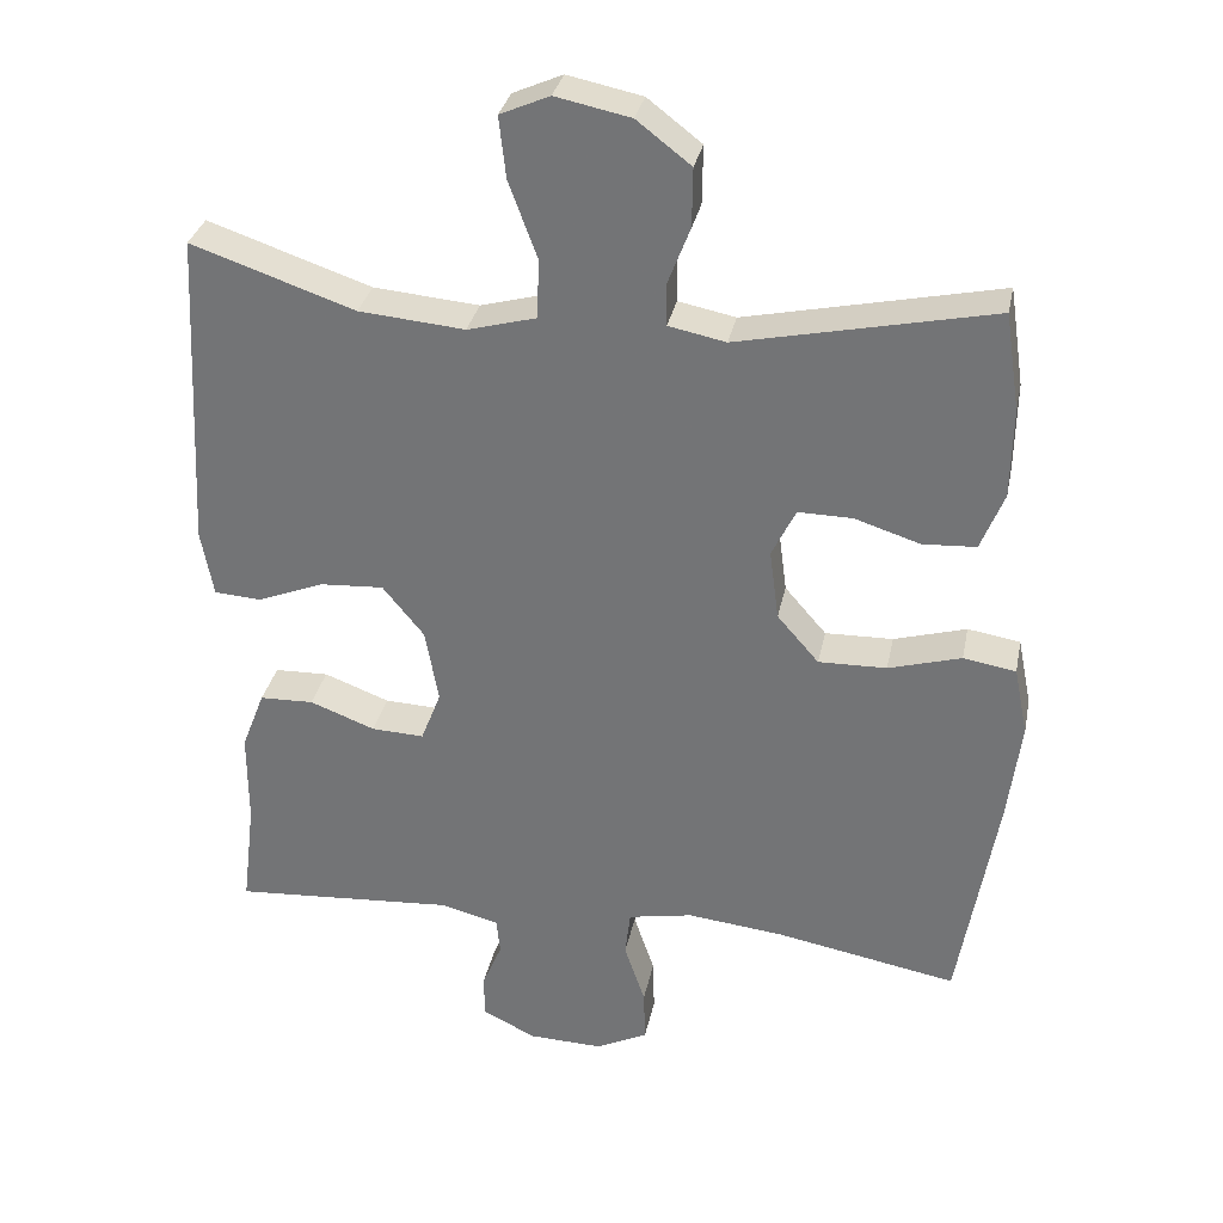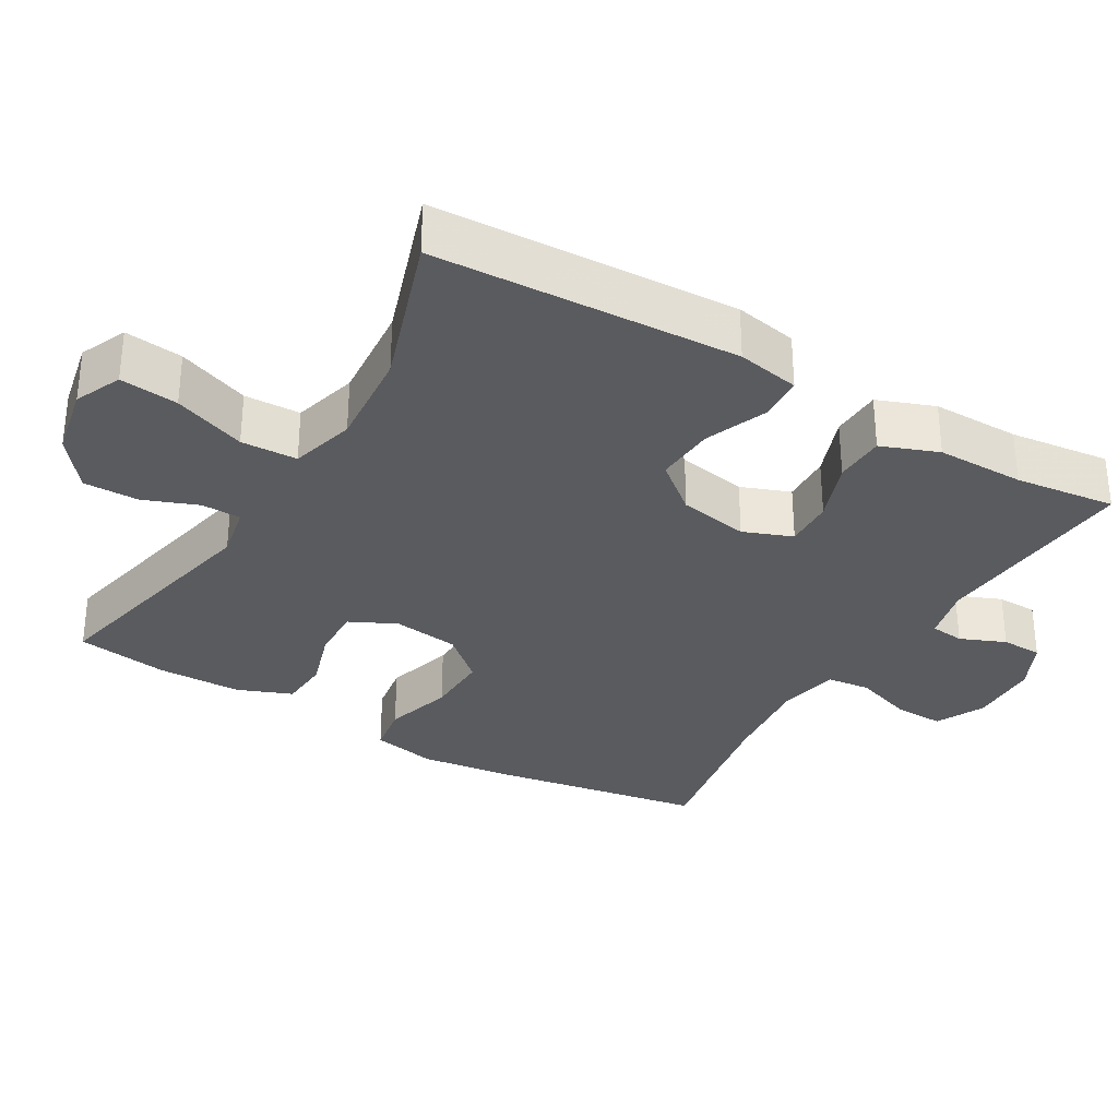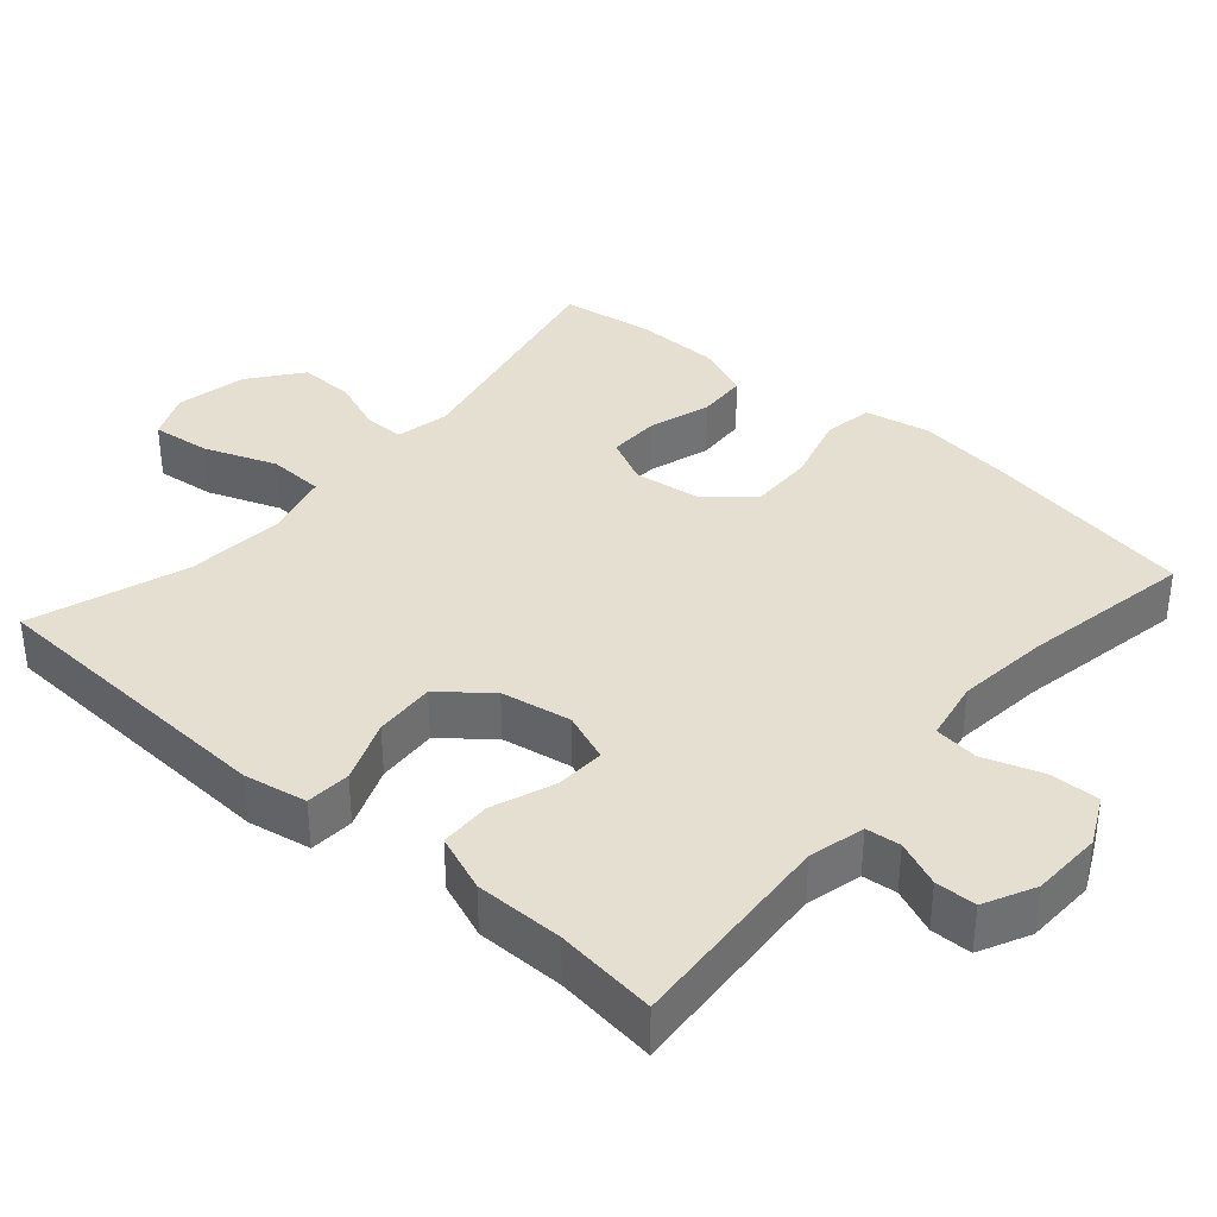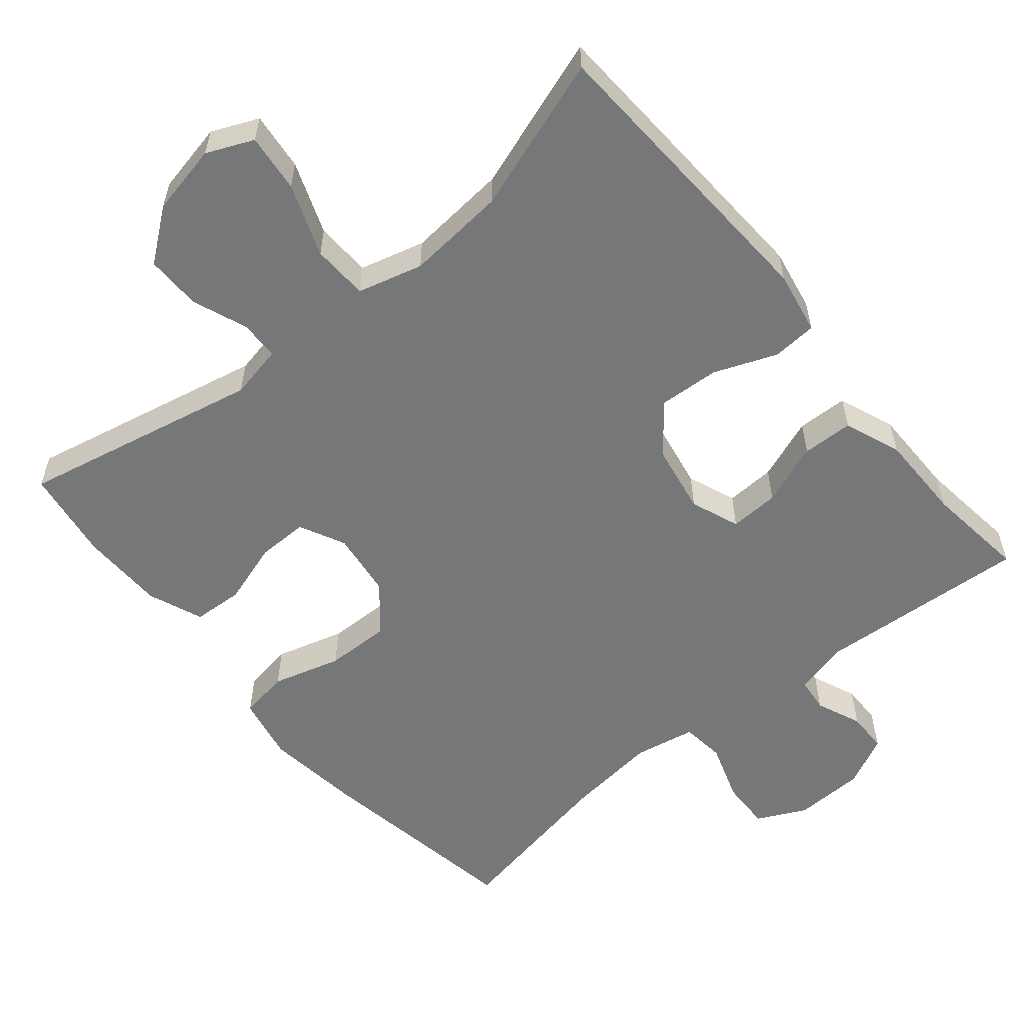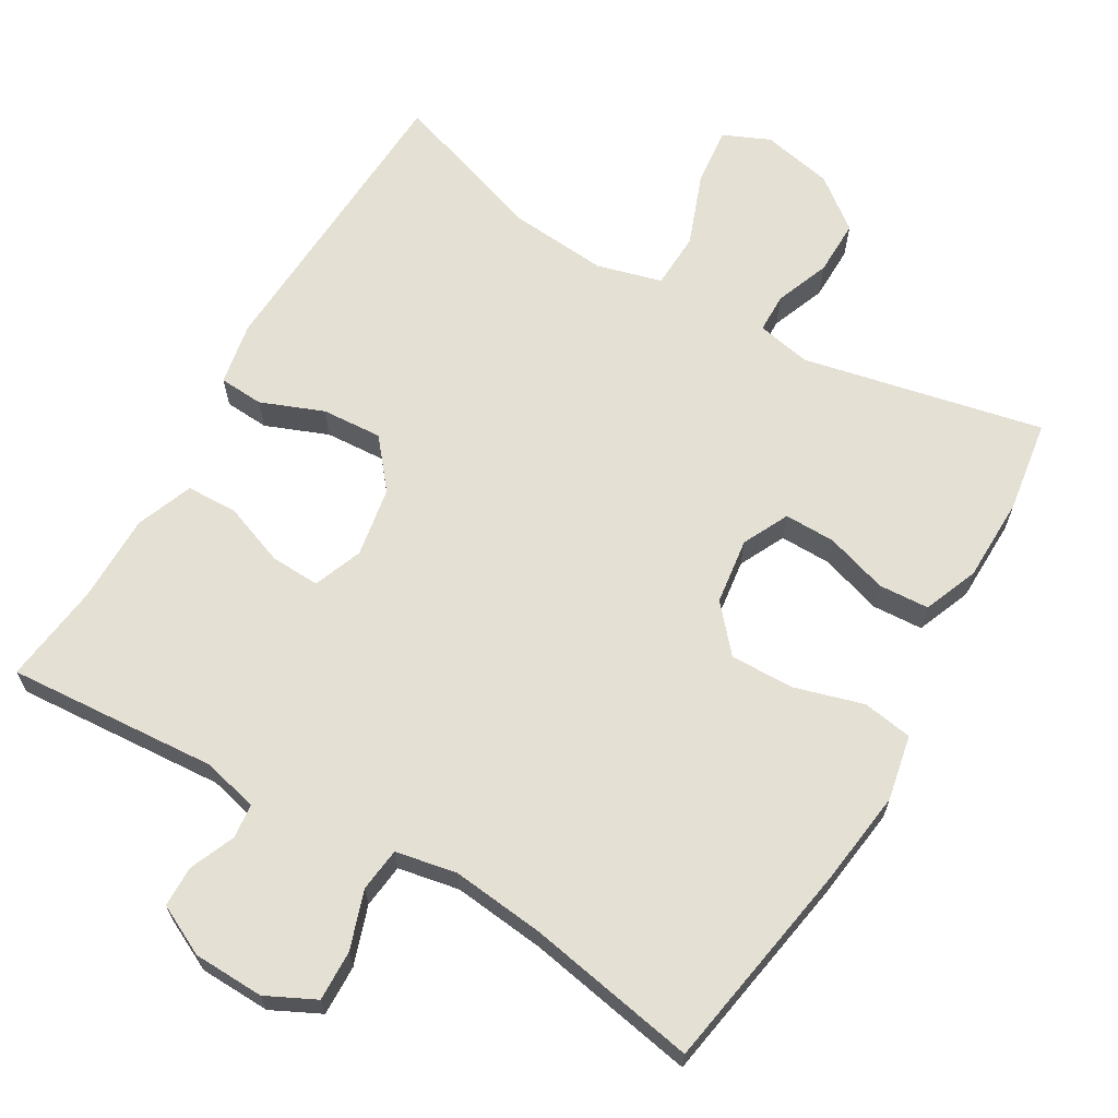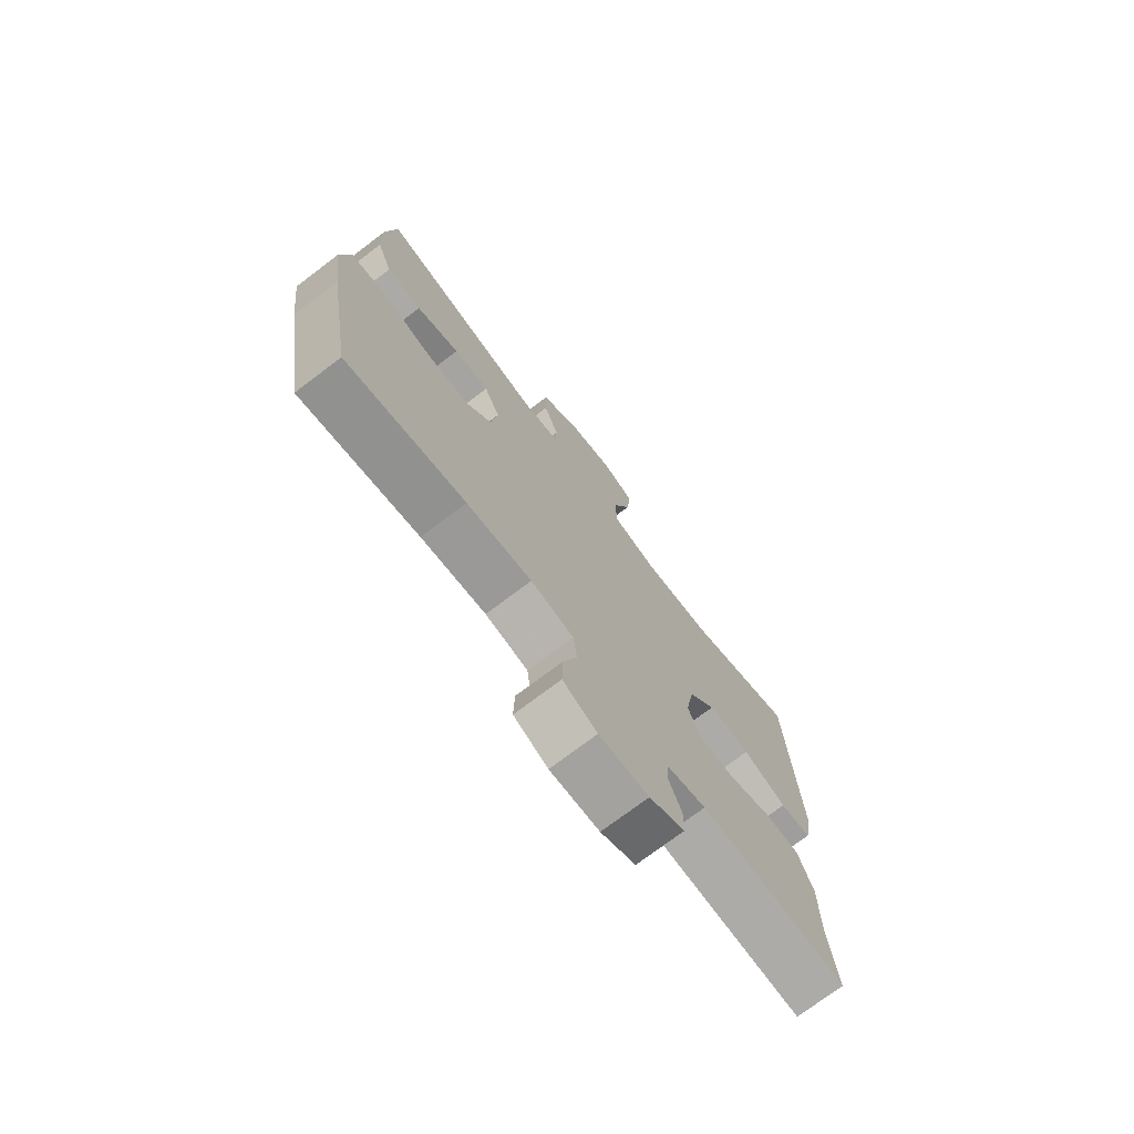
<metadata>
{"format":"obj","ext":"obj","renderer":"f3d","projection":"perspective","resolution":1024,"background":"white","views":[{"elev":31.9,"azim":-168.6,"up":"+Z"},{"elev":-32.0,"azim":59.3,"up":"+Y"},{"elev":36.6,"azim":131.0,"up":"+Y"},{"elev":-57.0,"azim":39.7,"up":"+Y"},{"elev":65.6,"azim":-149.7,"up":"+Y"},{"elev":-73.8,"azim":-52.8,"up":"+Z"}]}
</metadata>
<code>
v -0.5 0.07 -0.5
v -0.549 0.07 -0.212
v -0.566 0.07 -0.08
v -0.548 0.07 0.009
v -0.48 0.07 0.02
v -0.386 0.07 -0.007
v -0.298 0.07 -0.009
v -0.244 0.07 0.053
v -0.232 0.07 0.144
v -0.263 0.07 0.207
v -0.333 0.07 0.206
v -0.418 0.07 0.179
v -0.487 0.07 0.183
v -0.517 0.07 0.258
v -0.519 0.07 0.374
v -0.5 0.07 0.5
v -0.171 0.07 0.43
v -0.097 0.07 0.445
v -0.096 0.07 0.499
v -0.125 0.07 0.574
v -0.126 0.07 0.65
v -0.056 0.07 0.704
v 0.041 0.07 0.724
v 0.105 0.07 0.696
v 0.096 0.07 0.616
v 0.059 0.07 0.517
v 0.062 0.07 0.44
v 0.151 0.07 0.416
v 0.288 0.07 0.428
v 0.5 0.07 0.5
v 0.521 0.07 0.084
v 0.505 0.07 -0.002
v 0.444 0.07 -0.006
v 0.358 0.07 0.028
v 0.275 0.07 0.033
v 0.221 0.07 -0.033
v 0.204 0.07 -0.129
v 0.23 0.07 -0.196
v 0.298 0.07 -0.193
v 0.383 0.07 -0.161
v 0.453 0.07 -0.163
v 0.483 0.07 -0.241
v 0.483 0.07 -0.362
v 0.5 0.07 -0.5
v 0.211 0.07 -0.48
v 0.135 0.07 -0.499
v 0.13 0.07 -0.546
v 0.156 0.07 -0.608
v 0.155 0.07 -0.664
v 0.086 0.07 -0.698
v -0.011 0.07 -0.701
v -0.078 0.07 -0.668
v -0.076 0.07 -0.599
v -0.049 0.07 -0.519
v -0.056 0.07 -0.459
v -0.14 0.07 -0.443
v -0.267 0.07 -0.457
v -0.5 0 -0.5
v -0.549 0 -0.212
v -0.566 0 -0.08
v -0.548 0 0.009
v -0.48 0 0.02
v -0.386 0 -0.007
v -0.298 0 -0.009
v -0.244 0 0.053
v -0.232 0 0.144
v -0.263 0 0.207
v -0.333 0 0.206
v -0.418 0 0.179
v -0.487 0 0.183
v -0.517 0 0.258
v -0.519 0 0.374
v -0.5 0 0.5
v -0.171 0 0.43
v -0.097 0 0.445
v -0.096 0 0.499
v -0.125 0 0.574
v -0.126 0 0.65
v -0.056 0 0.704
v 0.041 0 0.724
v 0.105 0 0.696
v 0.096 0 0.616
v 0.059 0 0.517
v 0.062 0 0.44
v 0.151 0 0.416
v 0.288 0 0.428
v 0.5 0 0.5
v 0.521 0 0.084
v 0.505 0 -0.002
v 0.444 0 -0.006
v 0.358 0 0.028
v 0.275 0 0.033
v 0.221 0 -0.033
v 0.204 0 -0.129
v 0.23 0 -0.196
v 0.298 0 -0.193
v 0.383 0 -0.161
v 0.453 0 -0.163
v 0.483 0 -0.241
v 0.483 0 -0.362
v 0.5 0 -0.5
v 0.211 0 -0.48
v 0.135 0 -0.499
v 0.13 0 -0.546
v 0.156 0 -0.608
v 0.155 0 -0.664
v 0.086 0 -0.698
v -0.011 0 -0.701
v -0.078 0 -0.668
v -0.076 0 -0.599
v -0.049 0 -0.519
v -0.056 0 -0.459
v -0.14 0 -0.443
v -0.267 0 -0.457
f 51 52 53 54
f 51 54 55
f 50 51 55
f 47 48 49 50
f 46 47 50 55
f 45 46 55
f 43 44 45 55
f 42 43 55 56
f 39 40 41 42
f 38 39 42 56
f 31 32 33 34
f 29 30 31 34
f 28 29 34 35
f 27 28 35 36
f 23 24 25 26
f 23 26 27
f 22 23 27
f 19 20 21 22
f 18 19 22 27
f 17 18 27 36
f 11 12 13 14
f 10 11 14 15
f 3 4 5 6
f 3 6 7
f 57 1 2 3
f 57 3 7
f 37 38 56 57
f 37 57 7 8
f 36 37 8 9
f 17 36 9 10
f 10 15 16 17
f 111 110 109 108
f 112 111 108
f 112 108 107
f 107 106 105 104
f 112 107 104 103
f 112 103 102
f 112 102 101 100
f 113 112 100 99
f 99 98 97 96
f 113 99 96 95
f 91 90 89 88
f 91 88 87 86
f 92 91 86 85
f 93 92 85 84
f 83 82 81 80
f 84 83 80
f 84 80 79
f 79 78 77 76
f 84 79 76 75
f 93 84 75 74
f 71 70 69 68
f 72 71 68 67
f 63 62 61 60
f 64 63 60
f 60 59 58 114
f 64 60 114
f 114 113 95 94
f 65 64 114 94
f 66 65 94 93
f 67 66 93 74
f 74 73 72 67
f 1 58 59 2
f 2 59 60 3
f 3 60 61 4
f 4 61 62 5
f 5 62 63 6
f 6 63 64 7
f 7 64 65 8
f 8 65 66 9
f 9 66 67 10
f 10 67 68 11
f 11 68 69 12
f 12 69 70 13
f 13 70 71 14
f 14 71 72 15
f 15 72 73 16
f 16 73 74 17
f 17 74 75 18
f 18 75 76 19
f 19 76 77 20
f 20 77 78 21
f 21 78 79 22
f 22 79 80 23
f 23 80 81 24
f 24 81 82 25
f 25 82 83 26
f 26 83 84 27
f 27 84 85 28
f 28 85 86 29
f 29 86 87 30
f 30 87 88 31
f 31 88 89 32
f 32 89 90 33
f 33 90 91 34
f 34 91 92 35
f 35 92 93 36
f 36 93 94 37
f 37 94 95 38
f 38 95 96 39
f 39 96 97 40
f 40 97 98 41
f 41 98 99 42
f 42 99 100 43
f 43 100 101 44
f 44 101 102 45
f 45 102 103 46
f 46 103 104 47
f 47 104 105 48
f 48 105 106 49
f 49 106 107 50
f 50 107 108 51
f 51 108 109 52
f 52 109 110 53
f 53 110 111 54
f 54 111 112 55
f 55 112 113 56
f 56 113 114 57
f 57 114 58 1

</code>
